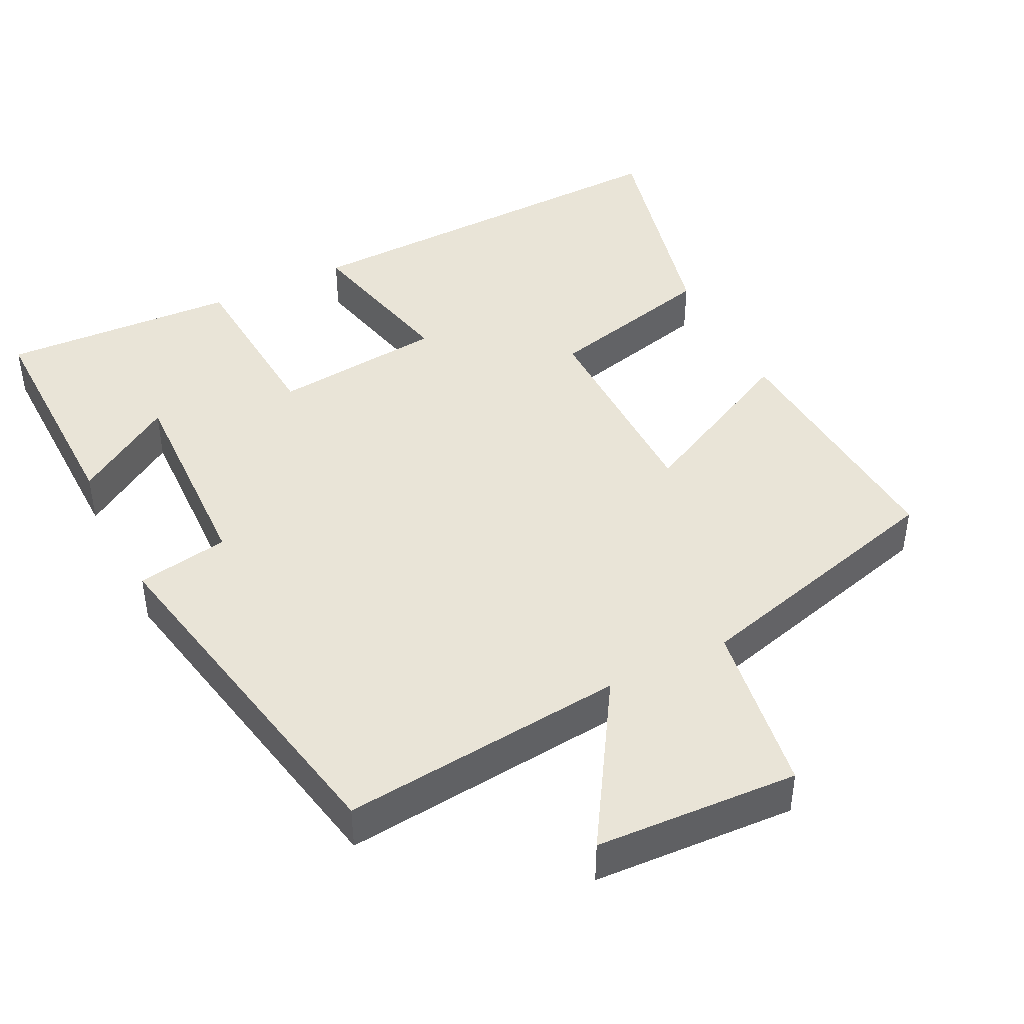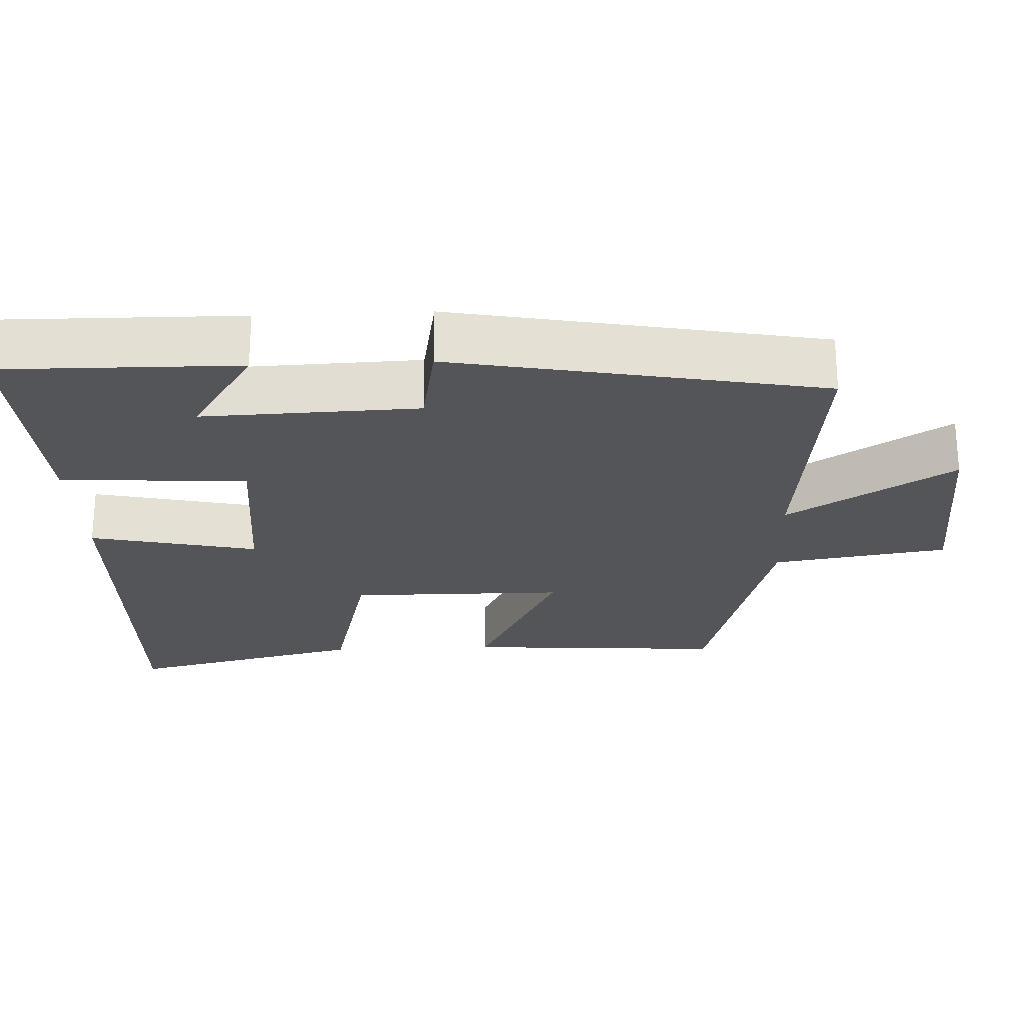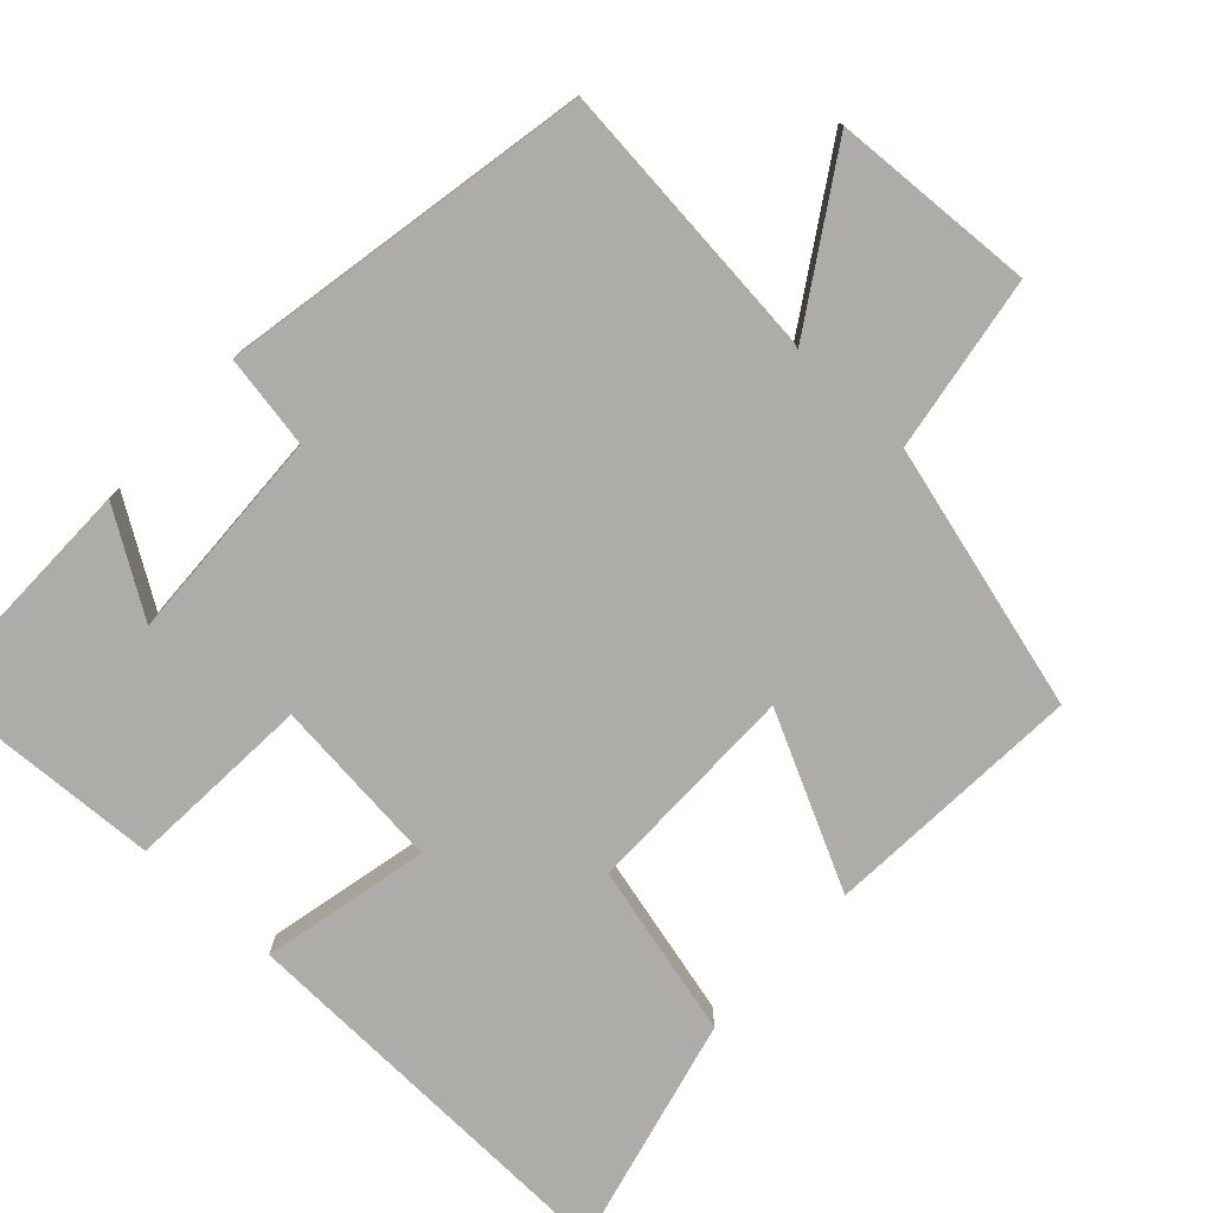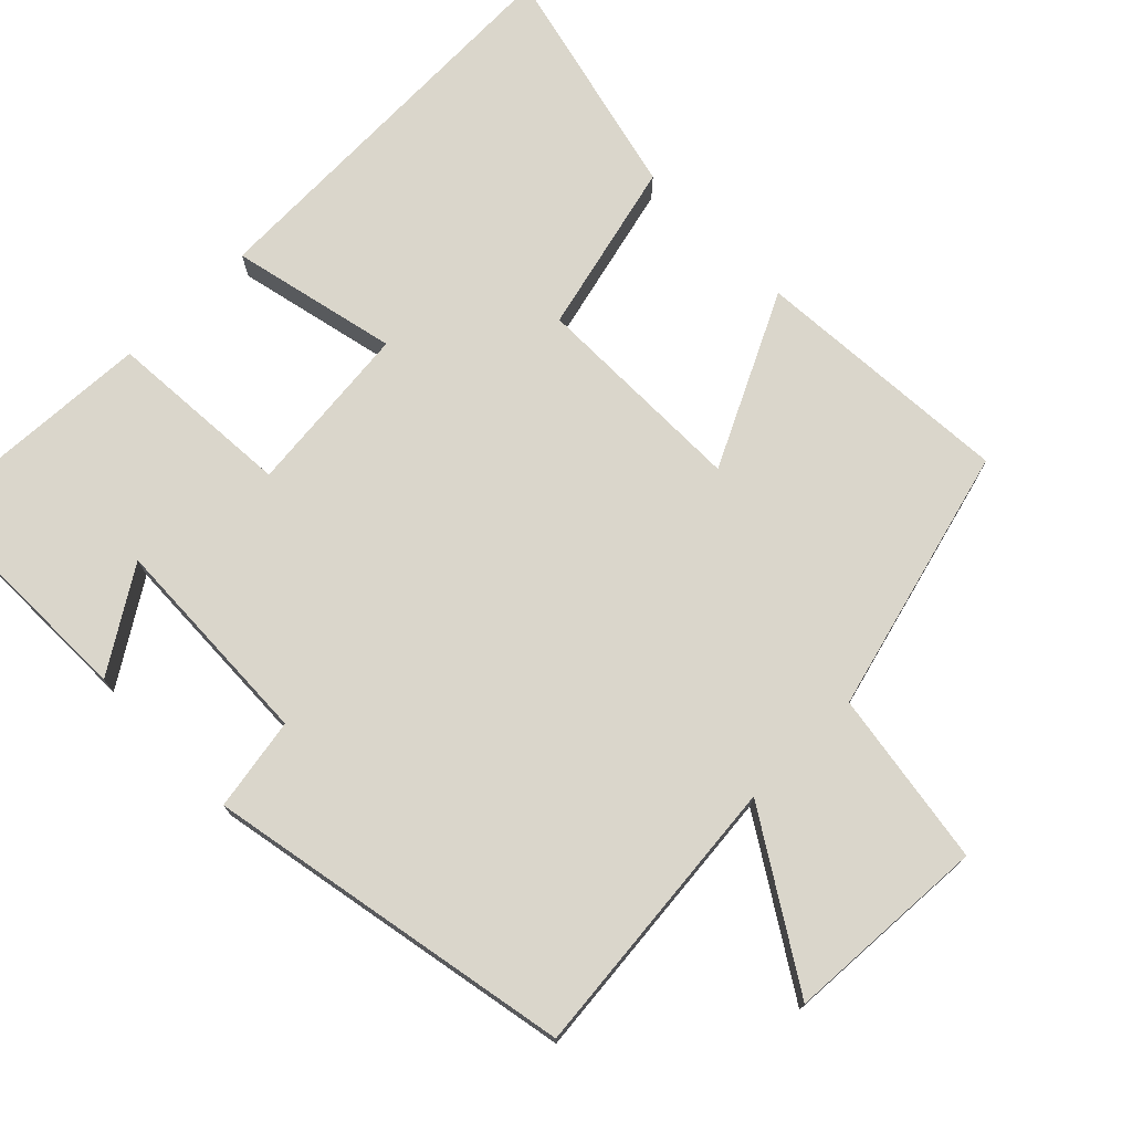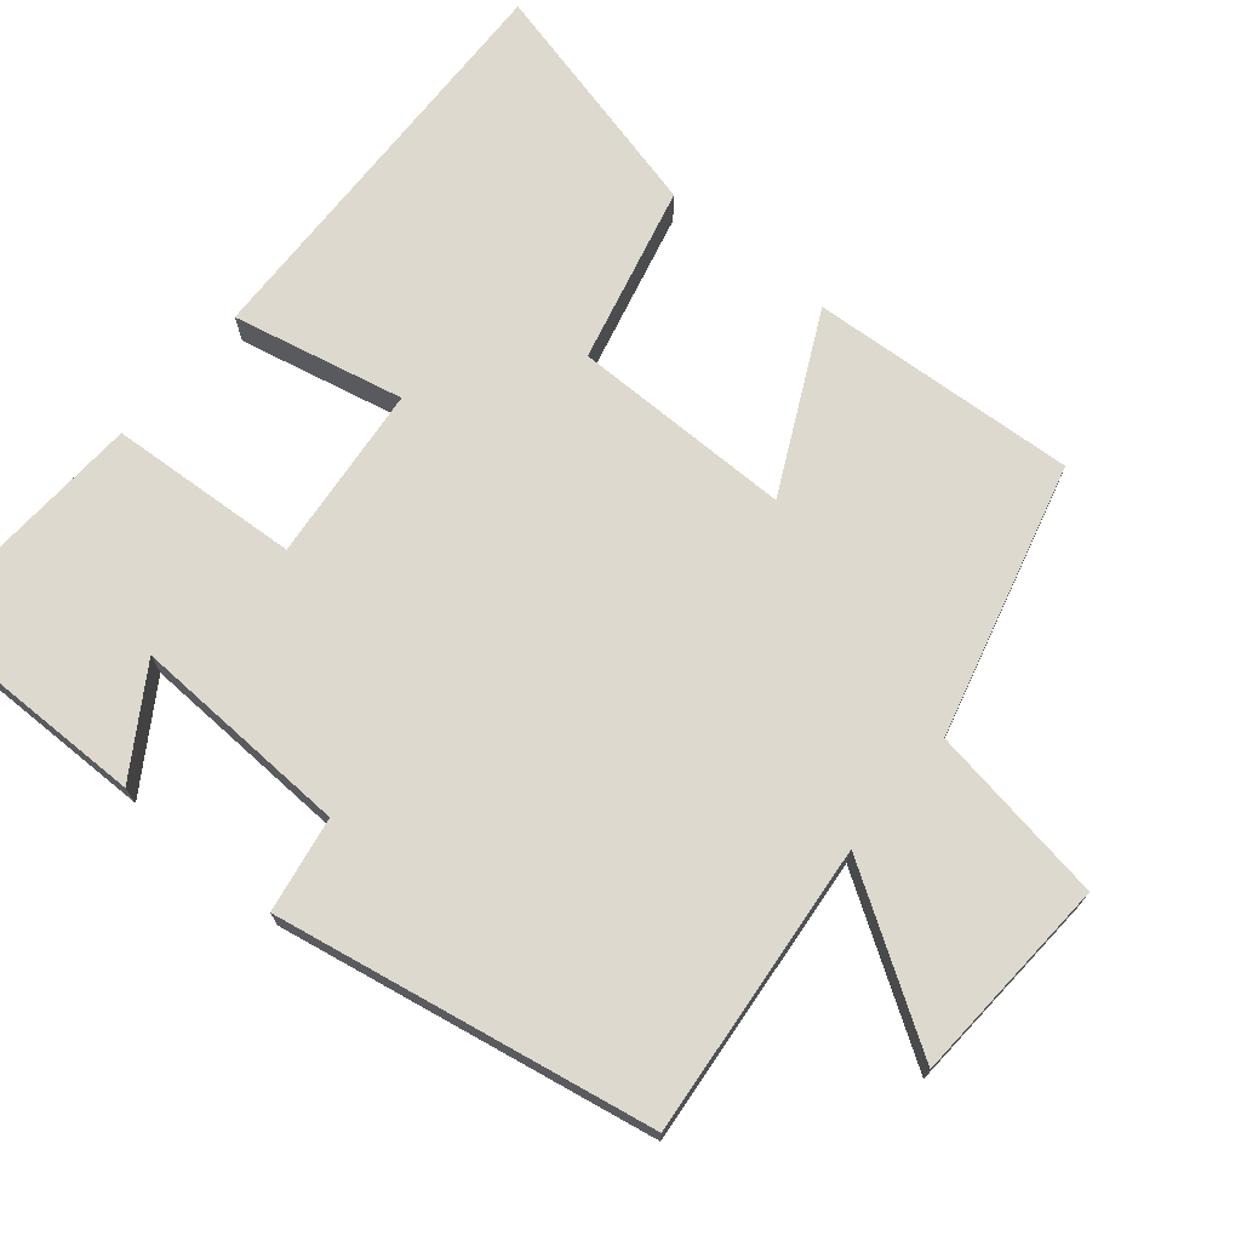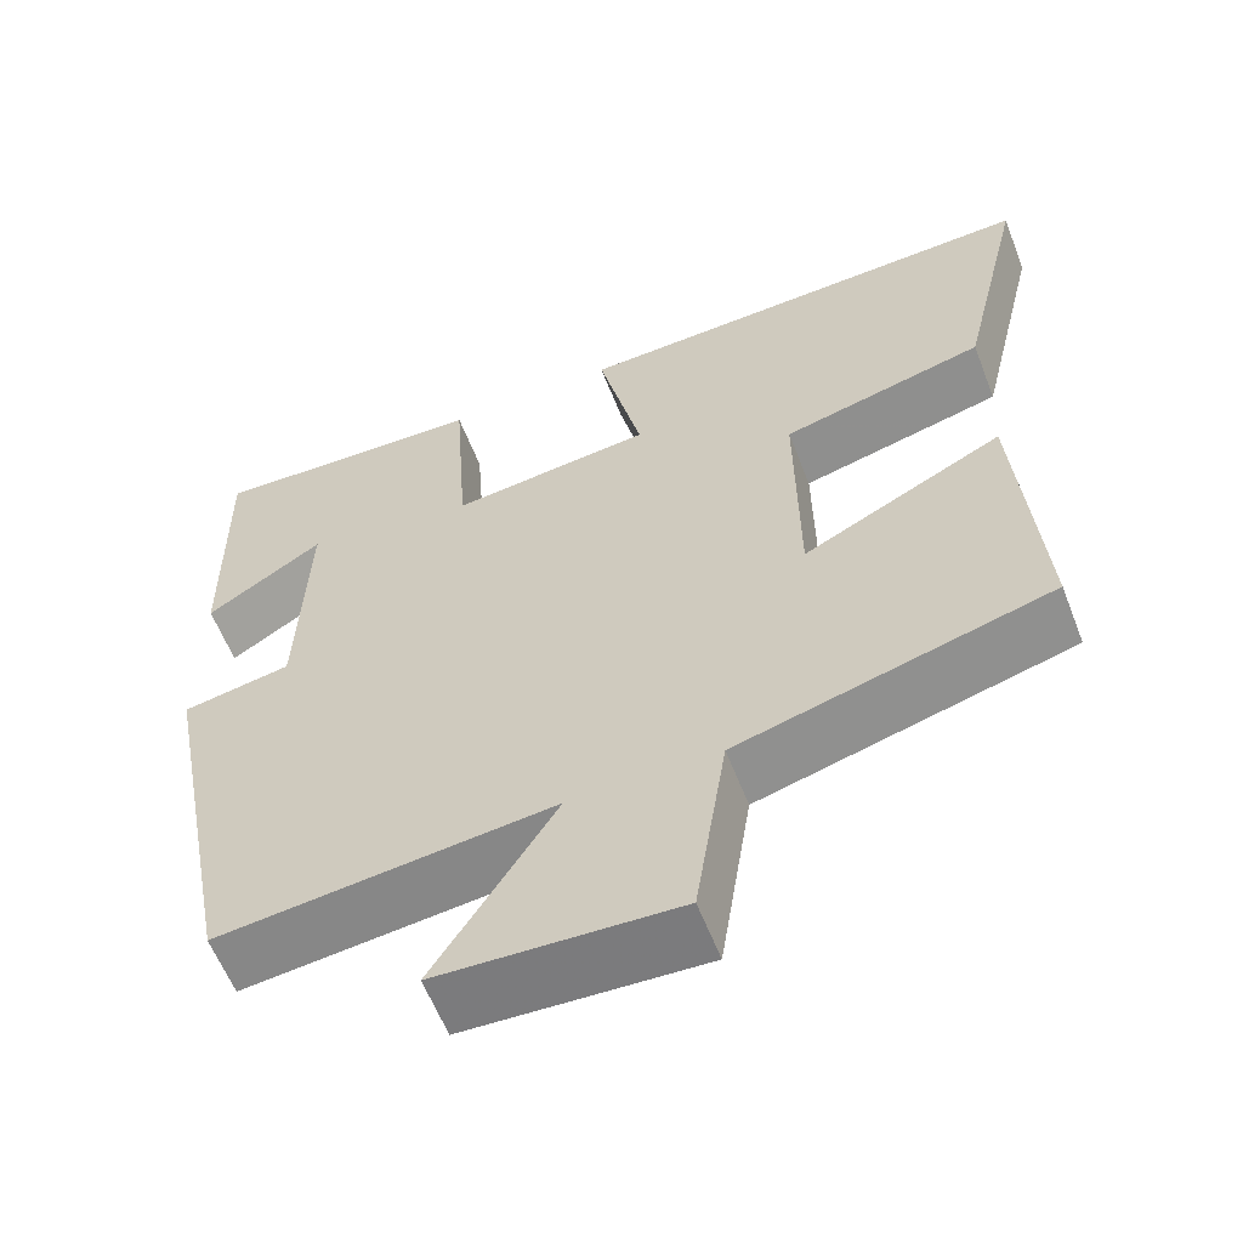
<metadata>
{"format":"obj","ext":"obj","renderer":"f3d","projection":"perspective","resolution":1024,"background":"white","views":[{"elev":43.3,"azim":153.5,"up":"+Y"},{"elev":-24.0,"azim":92.7,"up":"+Y"},{"elev":-76.6,"azim":137.5,"up":"+Y"},{"elev":73.9,"azim":135.6,"up":"+Y"},{"elev":71.4,"azim":130.2,"up":"+Y"},{"elev":-59.9,"azim":-158.8,"up":"+Z"}]}
</metadata>
<code>
v 0.403 0.07 -0.541
v 0.013 0.07 -0.5
v 0.154 0.07 -0.726
v -0.124 0.07 -0.74
v -0.161 0.07 -0.5
v -0.525 0.07 -0.401
v -0.5 0.07 -0.044
v -0.265 0.07 -0.162
v -0.263 0.07 0.134
v -0.5 0.07 0.194
v -0.578 0.07 0.52
v -0.022 0.07 0.5
v -0.074 0.07 0.271
v 0.162 0.07 0.245
v 0.18 0.07 0.5
v 0.505 0.07 0.515
v 0.5 0.07 0.189
v 0.363 0.07 0.278
v 0.373 0.07 -0.016
v 0.5 0.07 -0.039
v 0.403 0 -0.541
v 0.013 0 -0.5
v 0.154 0 -0.726
v -0.124 0 -0.74
v -0.161 0 -0.5
v -0.525 0 -0.401
v -0.5 0 -0.044
v -0.265 0 -0.162
v -0.263 0 0.134
v -0.5 0 0.194
v -0.578 0 0.52
v -0.022 0 0.5
v -0.074 0 0.271
v 0.162 0 0.245
v 0.18 0 0.5
v 0.505 0 0.515
v 0.5 0 0.189
v 0.363 0 0.278
v 0.373 0 -0.016
v 0.5 0 -0.039
f 19 20 1 2
f 18 19 2
f 15 16 17 18
f 14 15 18
f 14 18 2
f 13 14 2
f 10 11 12 13
f 9 10 13
f 8 9 13 2
f 5 6 7 8
f 5 8 2 3
f 3 4 5
f 22 21 40 39
f 22 39 38
f 38 37 36 35
f 38 35 34
f 22 38 34
f 22 34 33
f 33 32 31 30
f 33 30 29
f 22 33 29 28
f 28 27 26 25
f 23 22 28 25
f 25 24 23
f 1 21 22 2
f 2 22 23 3
f 3 23 24 4
f 4 24 25 5
f 5 25 26 6
f 6 26 27 7
f 7 27 28 8
f 8 28 29 9
f 9 29 30 10
f 10 30 31 11
f 11 31 32 12
f 12 32 33 13
f 13 33 34 14
f 14 34 35 15
f 15 35 36 16
f 16 36 37 17
f 17 37 38 18
f 18 38 39 19
f 19 39 40 20
f 20 40 21 1

</code>
